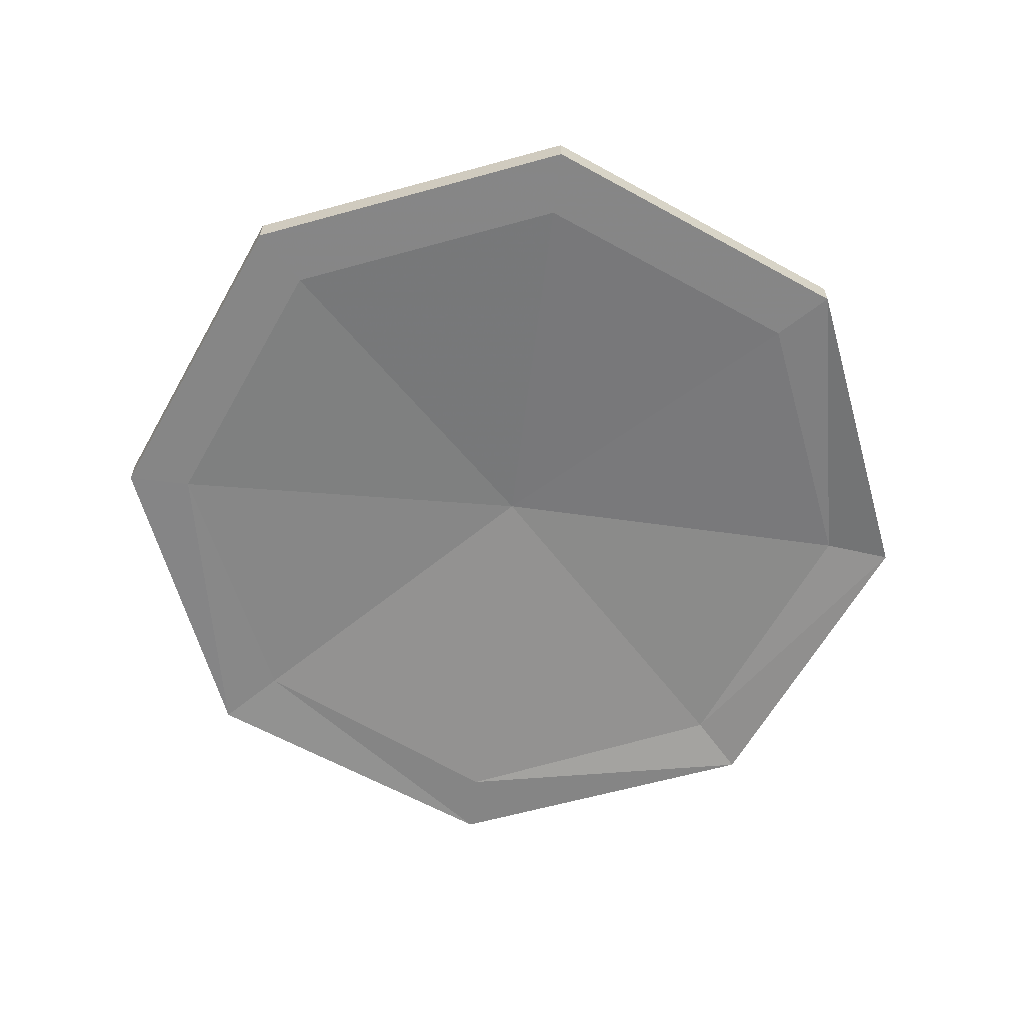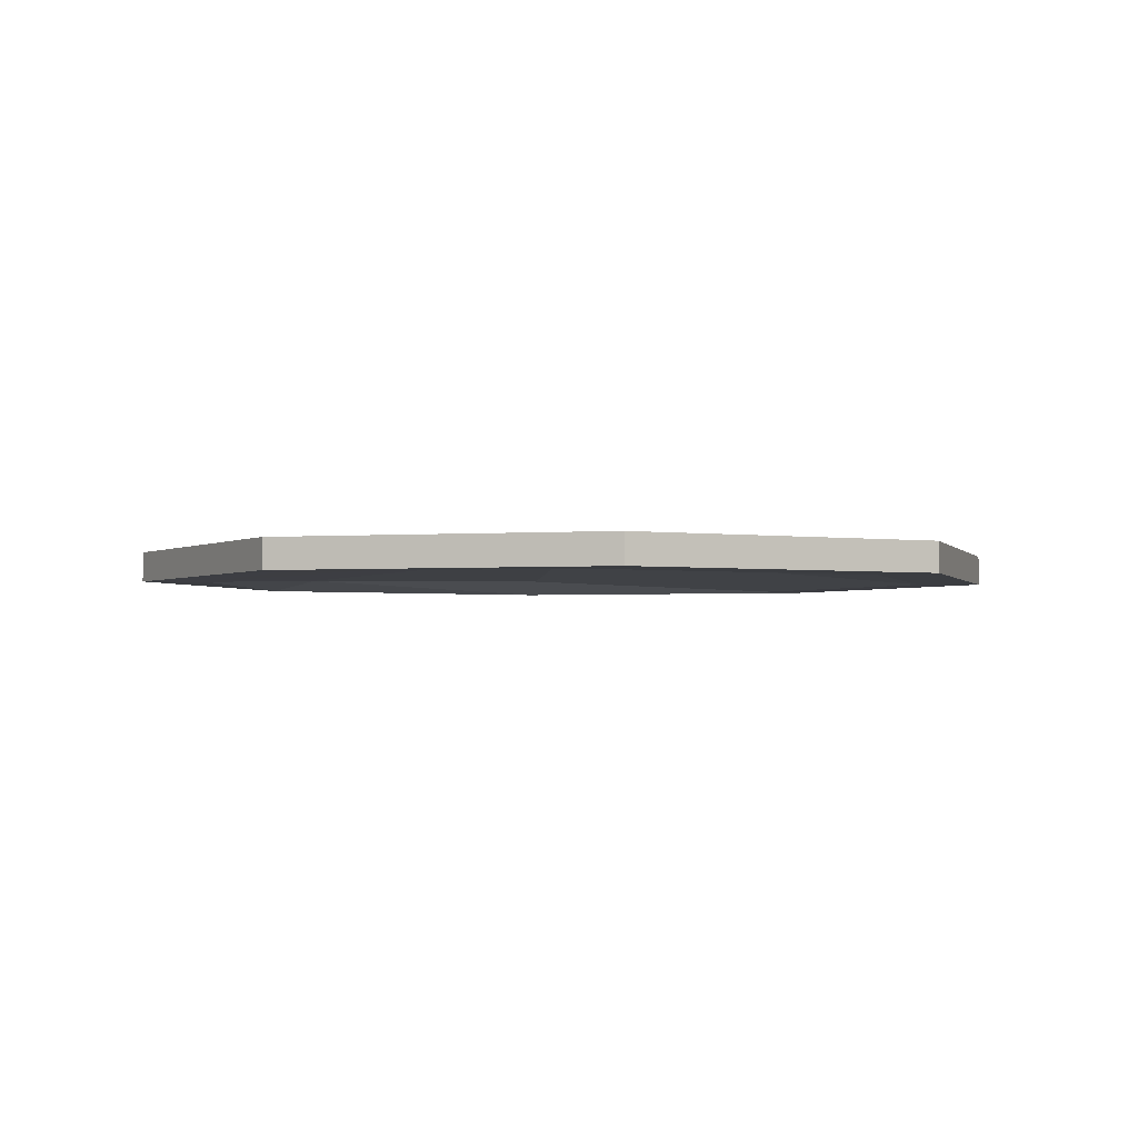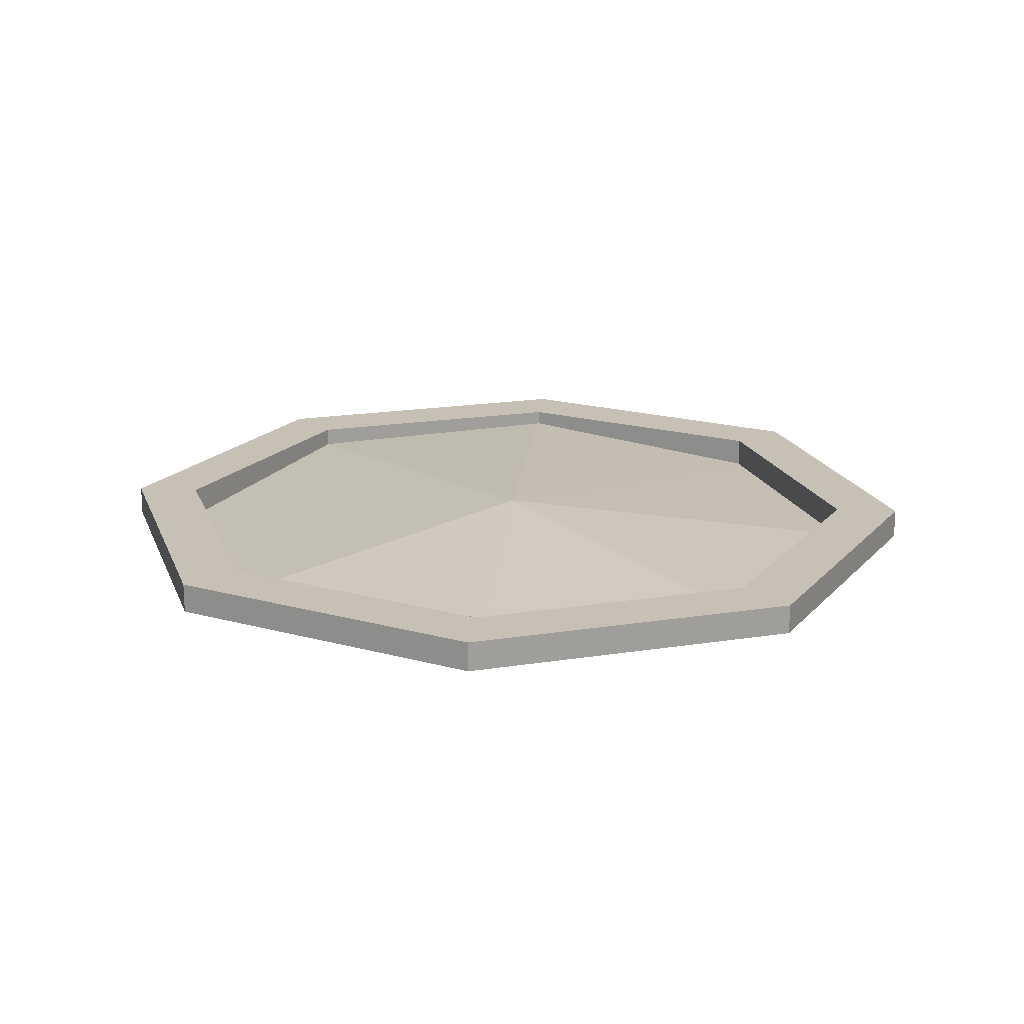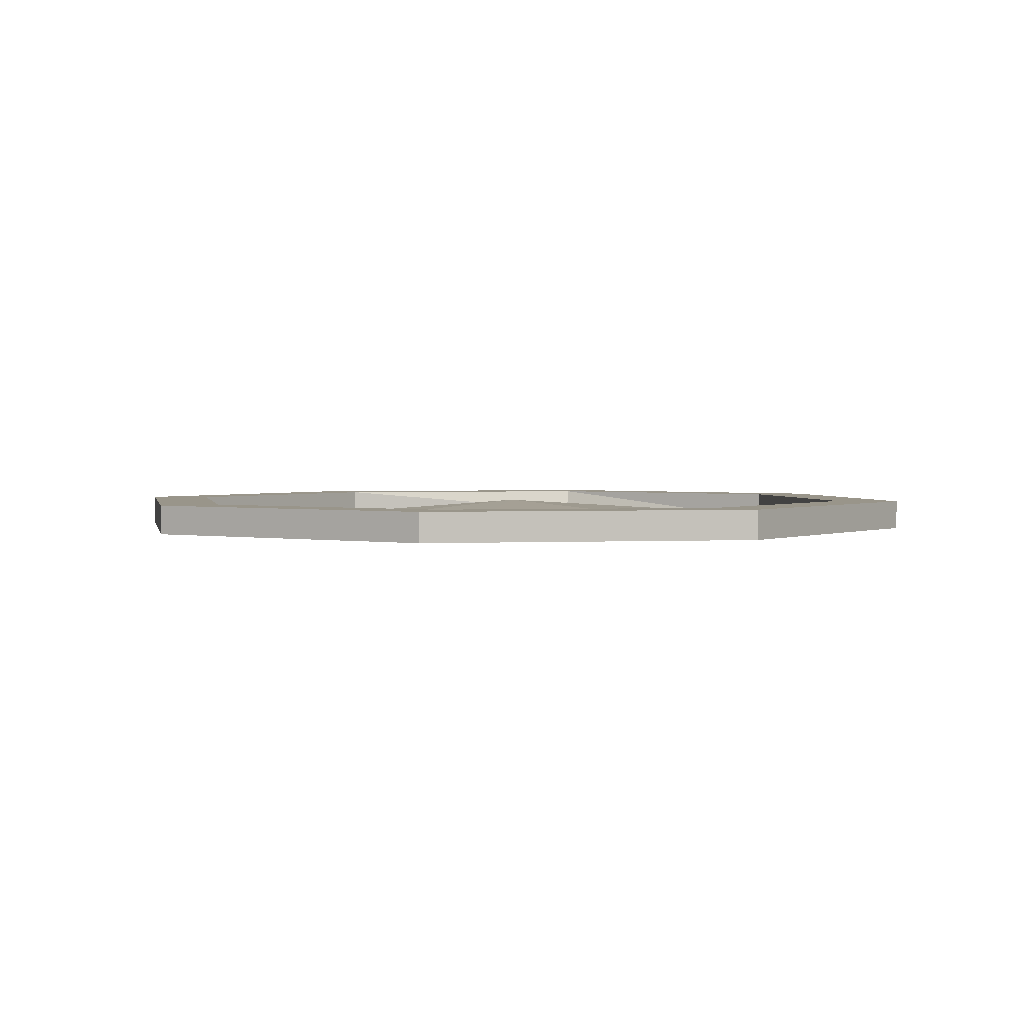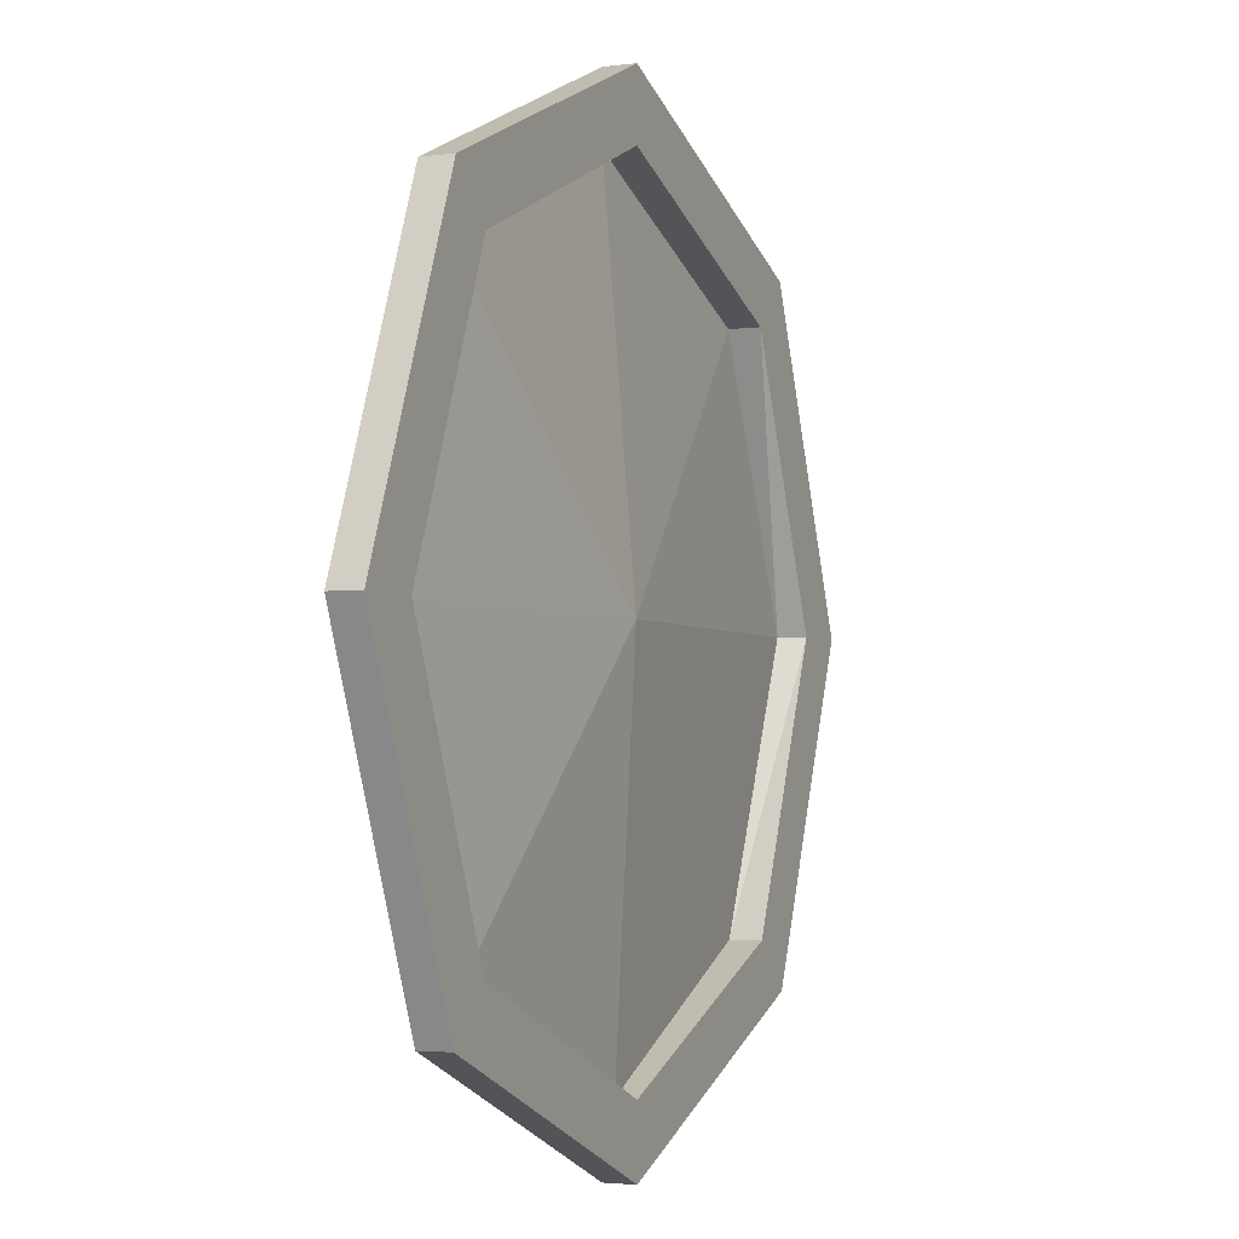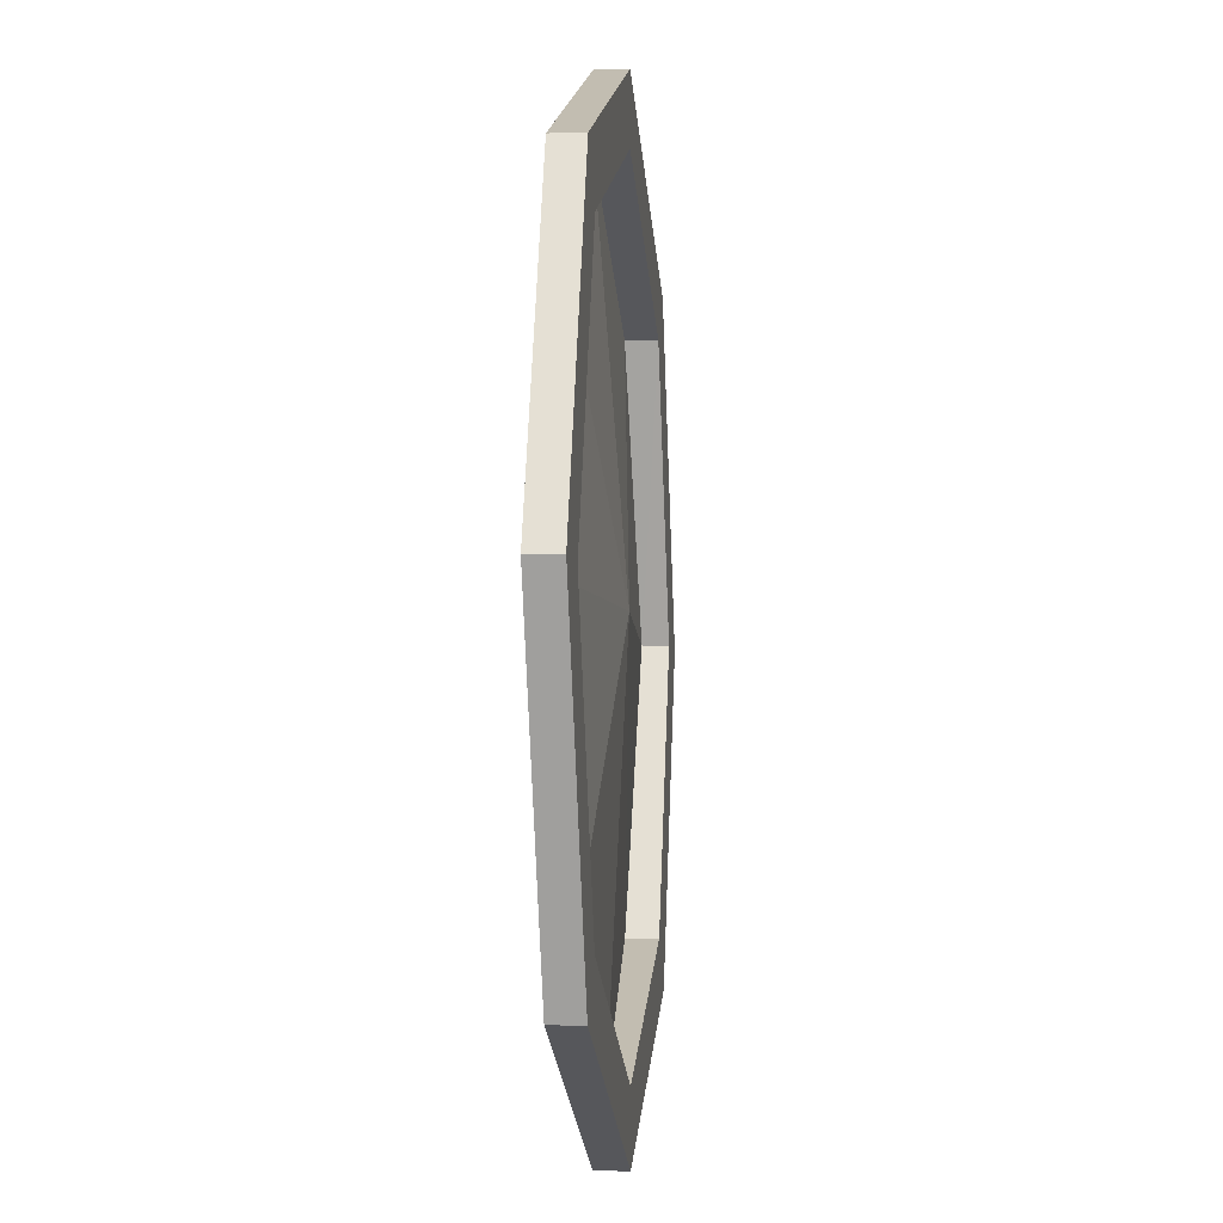
<metadata>
{"format":"obj","ext":"obj","renderer":"f3d","projection":"perspective","resolution":1024,"background":"white","views":[{"elev":-62.0,"azim":38.2,"up":"+Y"},{"elev":-2.3,"azim":-51.2,"up":"+Y"},{"elev":18.6,"azim":-39.5,"up":"+Y"},{"elev":2.0,"azim":101.6,"up":"+Y"},{"elev":-2.7,"azim":114.2,"up":"+Z"},{"elev":-4.9,"azim":95.8,"up":"+Z"}]}
</metadata>
<code>
g Cylinder
v 0 3.893 0
v 50 -0.03322 0
v 50 4 0
v 35.36 1.915 -35.36
v 35.36 4 -35.36
v -2e-06 1.424 -50
v -2e-06 4 -50
v -35.36 -0.03322 -35.36
v -35.36 4 -35.36
v -50 4 4e-06
v -35.36 -0.03322 35.36
v -35.36 4 35.36
v 1e-06 -0.03322 50
v 1e-06 4 50
v 35.36 4 35.36
v 58.77 0 -1e-06
v 58.77 4 -1e-06
v 41.55 0 -41.55
v 41.55 4 -41.55
v -2e-06 0 -58.77
v -2e-06 4 -58.77
v -41.55 0 -41.55
v -41.55 4 -41.55
v -58.77 0 5e-06
v -58.77 4 5e-06
v -41.55 0 41.55
v -41.55 4 41.55
v 1e-06 0 58.77
v 1e-06 4 58.77
v 41.55 0 41.55
v 41.55 4 41.55
v -48.89 0.7457 4e-06
v 35.36 -0.03322 35.36
f 11 26 24 32
f 18 19 17 16
f 4 1 2
f 10 25 27 12
f 20 21 19 18
f 6 1 4
f 13 28 26 11
f 22 23 21 20
f 8 1 6
f 12 27 29 14
f 24 25 23 22
f 32 1 8
f 33 30 28 13
f 26 27 25 24
f 11 1 32
f 14 29 31 15
f 28 29 27 26
f 13 1 11
f 2 16 30 33
f 30 31 29 28
f 33 1 13
f 12 11 32 10
f 16 17 31 30
f 2 1 33
f 14 13 11 12
f 15 31 17 3
f 5 4 2 3
f 7 6 4 5
f 9 8 6 7
f 10 32 8 9
f 15 33 13 14
f 3 2 33 15
f 4 18 16 2
f 3 17 19 5
f 6 20 18 4
f 5 19 21 7
f 8 22 20 6
f 7 21 23 9
f 32 24 22 8
f 9 23 25 10

</code>
